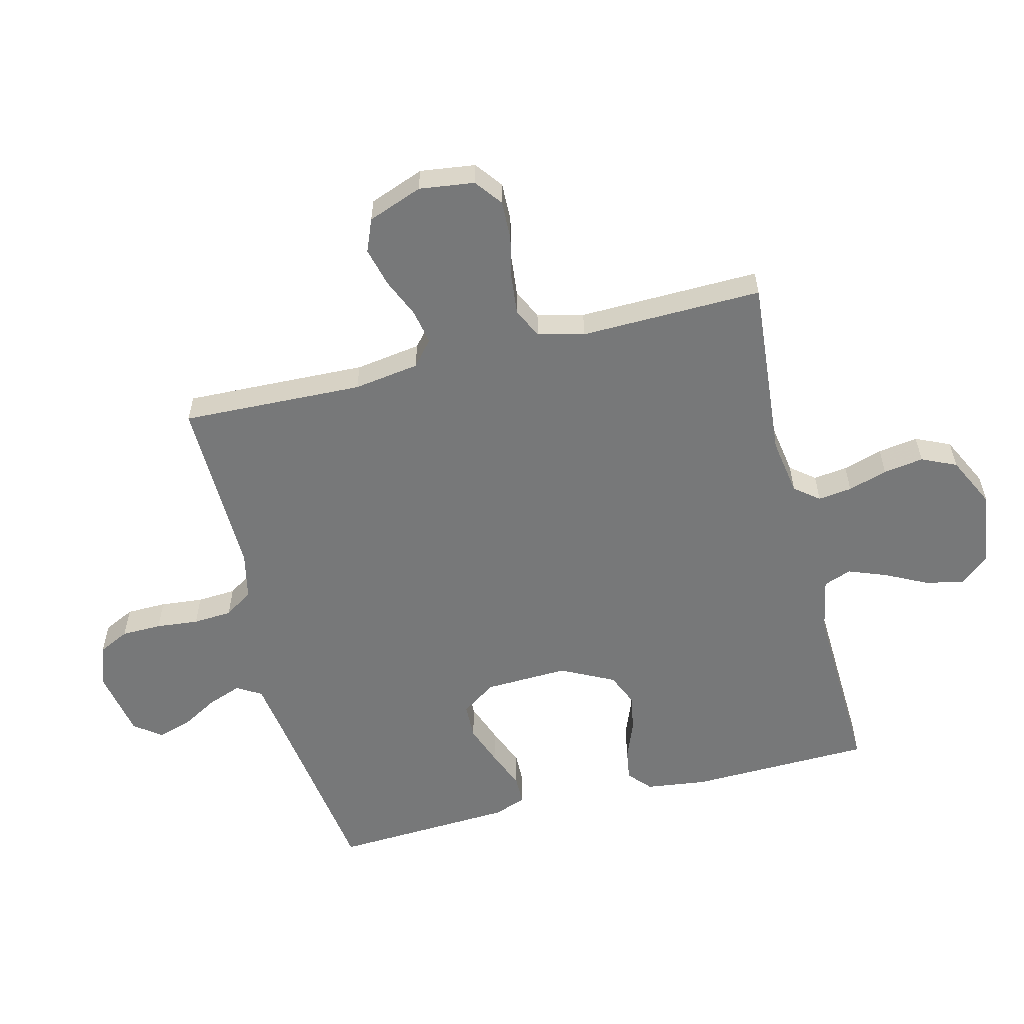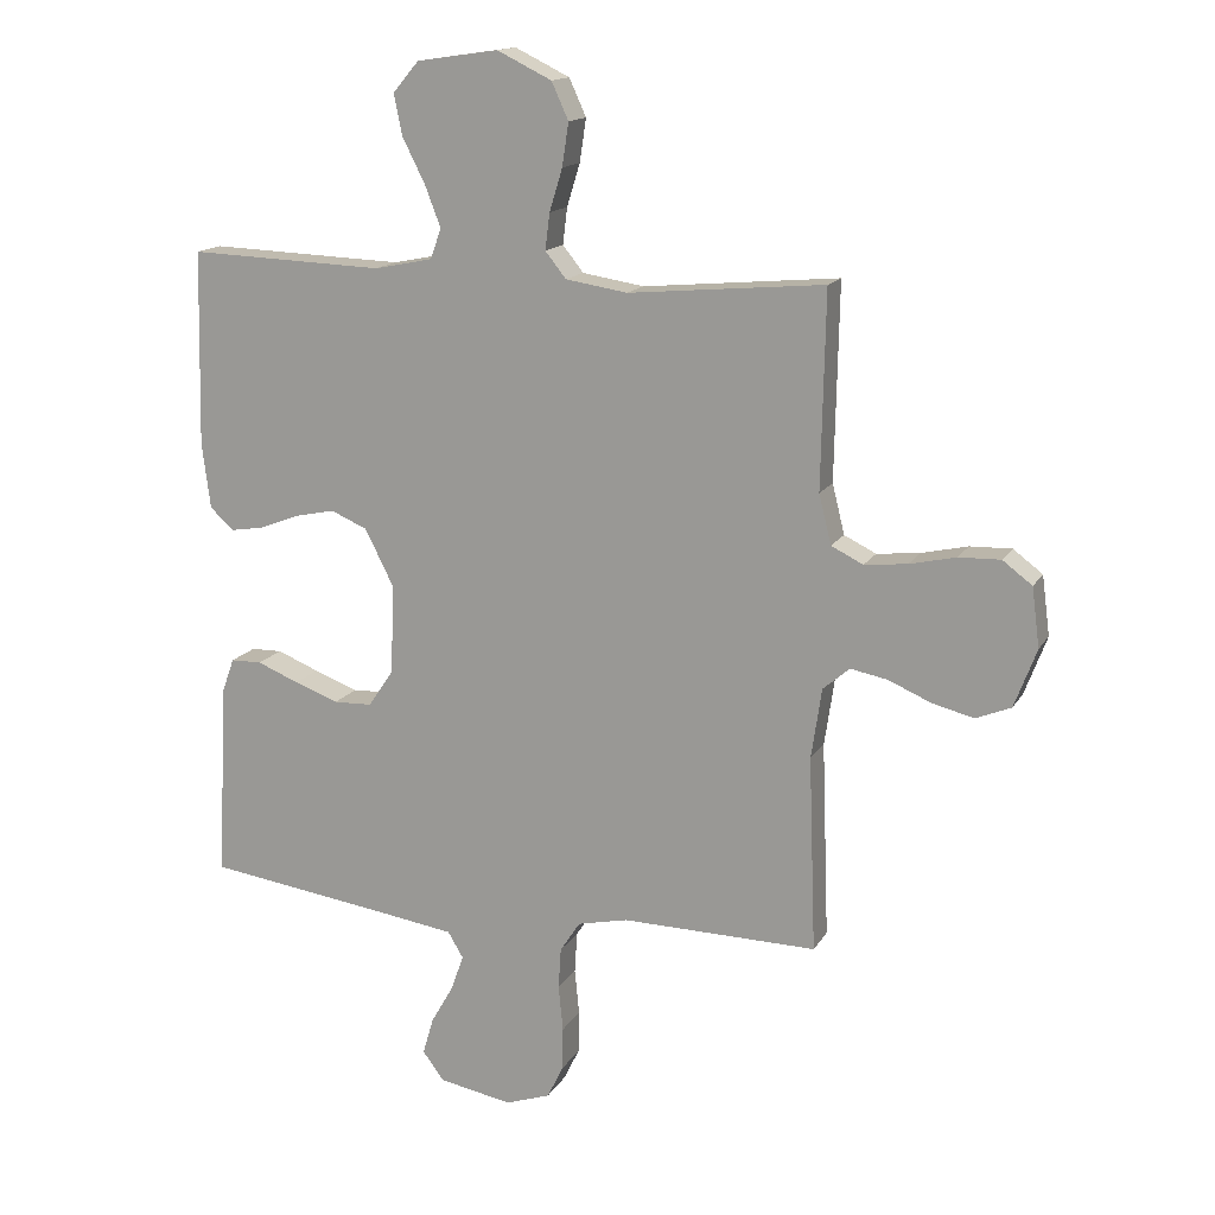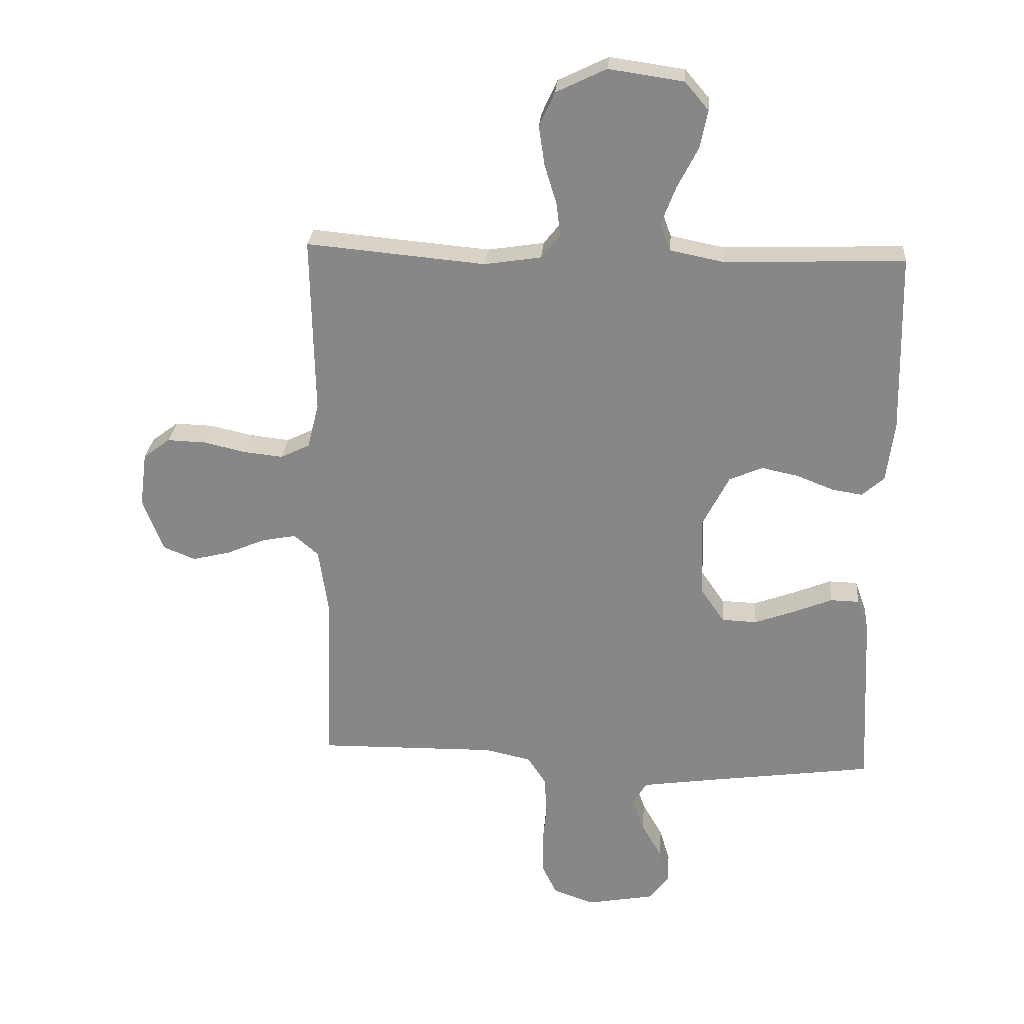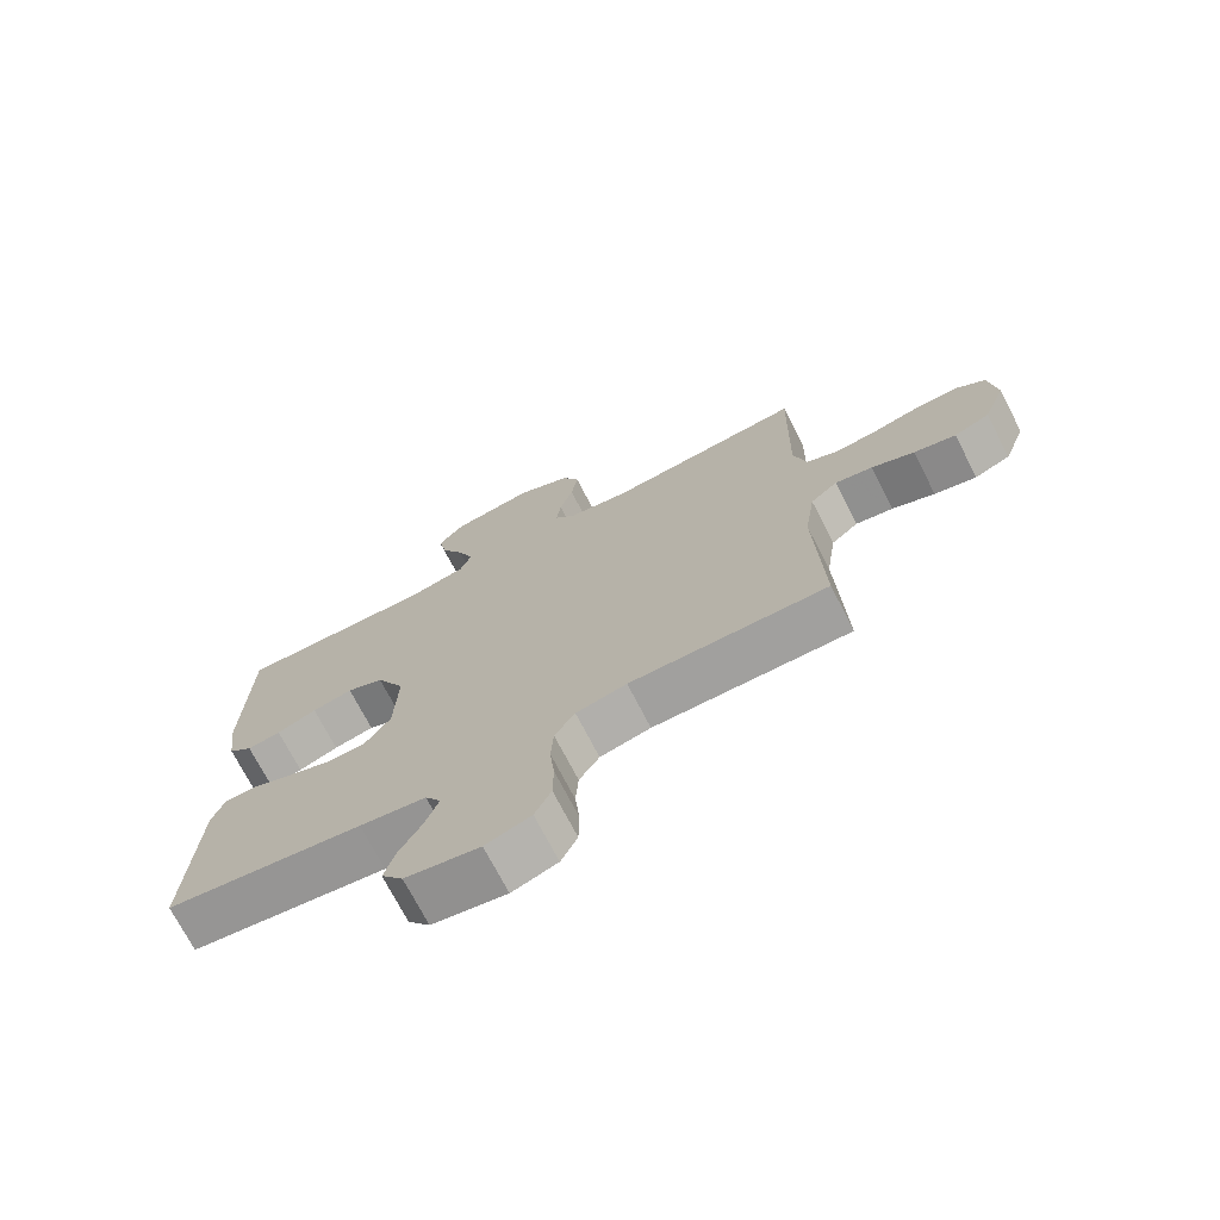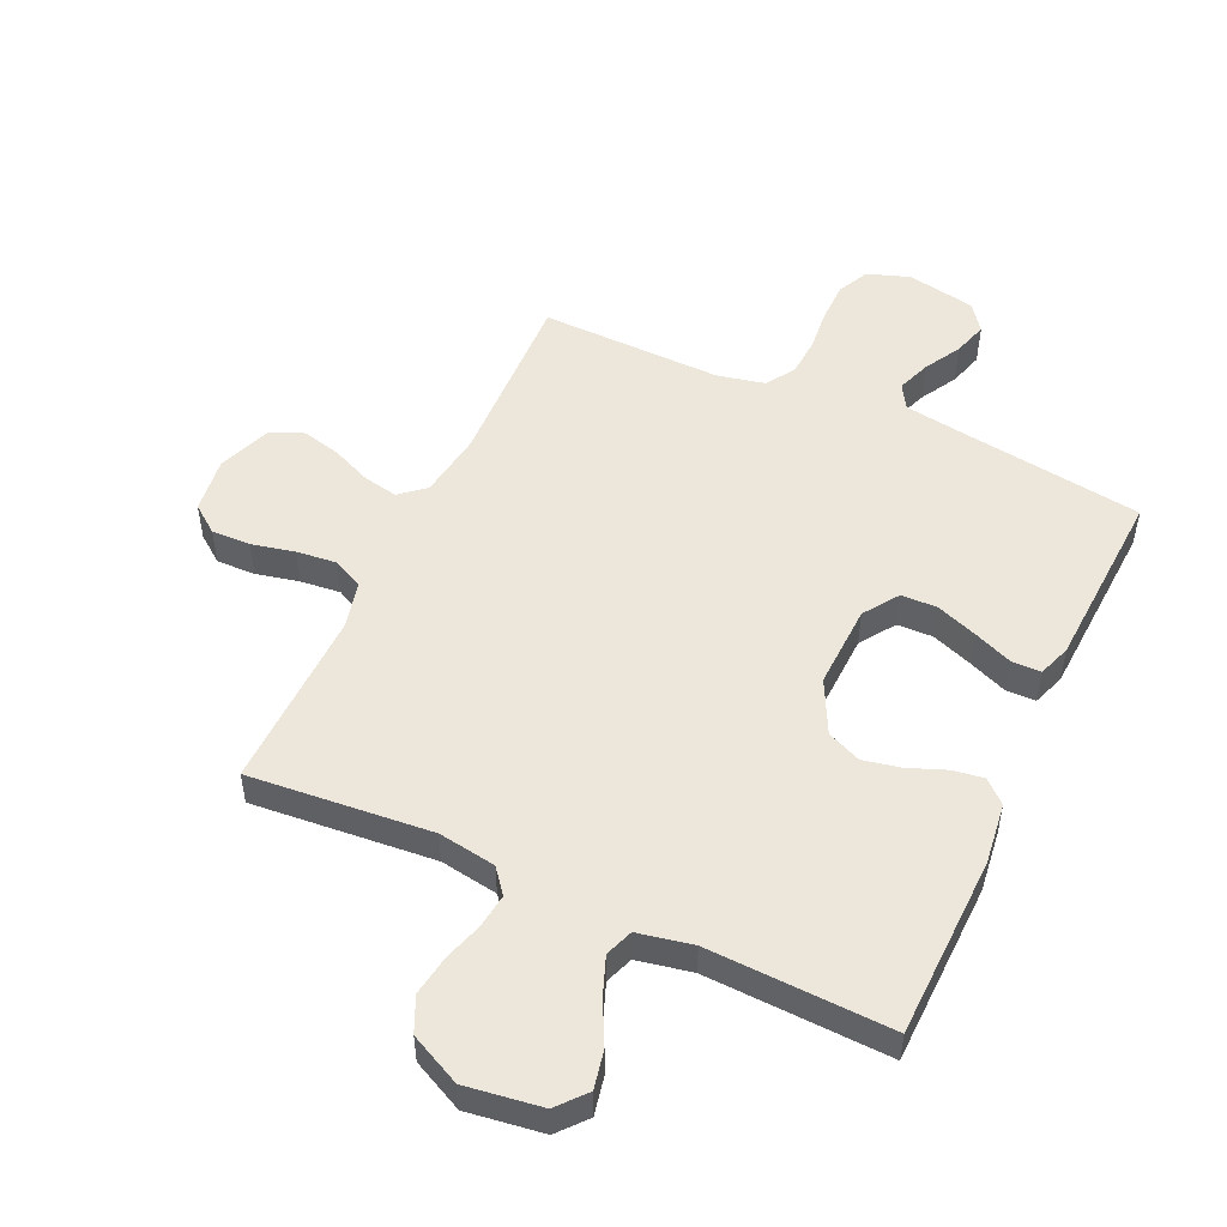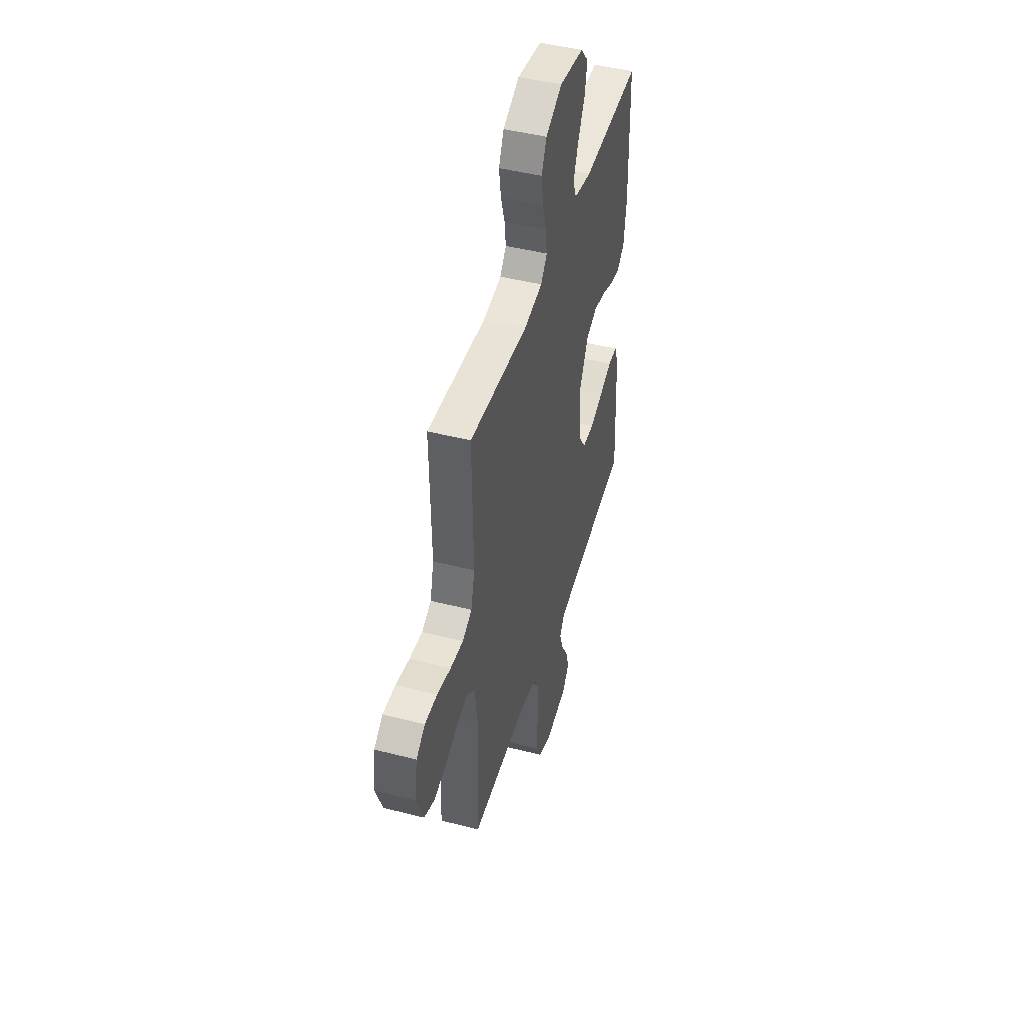
<metadata>
{"format":"obj","ext":"obj","renderer":"f3d","projection":"perspective","resolution":1024,"background":"white","views":[{"elev":-57.3,"azim":-75.9,"up":"+Y"},{"elev":15.0,"azim":-159.4,"up":"+Z"},{"elev":27.0,"azim":4.6,"up":"+Z"},{"elev":-72.4,"azim":-152.7,"up":"+Z"},{"elev":51.0,"azim":24.8,"up":"+Y"},{"elev":46.1,"azim":-73.7,"up":"+Z"}]}
</metadata>
<code>
v 0.5 0.07 0.5
v 0.507 0.07 0.2
v 0.494 0.07 0.099
v 0.457 0.07 0.066
v 0.406 0.07 0.074
v 0.345 0.07 0.098
v 0.283 0.07 0.111
v 0.227 0.07 0.087
v 0.183 0.07 0
v 0.188 0.07 -0.138
v 0.227 0.07 -0.195
v 0.286 0.07 -0.197
v 0.354 0.07 -0.172
v 0.418 0.07 -0.146
v 0.466 0.07 -0.147
v 0.485 0.07 -0.2
v 0.5 0.07 -0.5
v 0.2 0.07 -0.542
v 0.099 0.07 -0.557
v 0.075 0.07 -0.597
v 0.095 0.07 -0.652
v 0.129 0.07 -0.712
v 0.146 0.07 -0.769
v 0.113 0.07 -0.813
v 0 0.07 -0.834
v -0.069 0.07 -0.81
v -0.094 0.07 -0.759
v -0.095 0.07 -0.693
v -0.088 0.07 -0.623
v -0.092 0.07 -0.559
v -0.123 0.07 -0.512
v -0.2 0.07 -0.495
v -0.5 0.07 -0.5
v -0.489 0.07 -0.2
v -0.505 0.07 -0.092
v -0.546 0.07 -0.057
v -0.603 0.07 -0.068
v -0.668 0.07 -0.096
v -0.732 0.07 -0.112
v -0.786 0.07 -0.09
v -0.82 0.07 0
v -0.808 0.07 0.091
v -0.763 0.07 0.125
v -0.699 0.07 0.123
v -0.628 0.07 0.107
v -0.562 0.07 0.1
v -0.513 0.07 0.124
v -0.494 0.07 0.2
v -0.5 0.07 0.5
v -0.2 0.07 0.473
v -0.105 0.07 0.488
v -0.073 0.07 0.528
v -0.08 0.07 0.584
v -0.1 0.07 0.649
v -0.11 0.07 0.715
v -0.084 0.07 0.772
v 0 0.07 0.813
v 0.125 0.07 0.795
v 0.165 0.07 0.748
v 0.152 0.07 0.685
v 0.117 0.07 0.616
v 0.093 0.07 0.553
v 0.11 0.07 0.507
v 0.2 0.07 0.489
v 0.5 0 0.5
v 0.507 0 0.2
v 0.494 0 0.099
v 0.457 0 0.066
v 0.406 0 0.074
v 0.345 0 0.098
v 0.283 0 0.111
v 0.227 0 0.087
v 0.183 0 0
v 0.188 0 -0.138
v 0.227 0 -0.195
v 0.286 0 -0.197
v 0.354 0 -0.172
v 0.418 0 -0.146
v 0.466 0 -0.147
v 0.485 0 -0.2
v 0.5 0 -0.5
v 0.2 0 -0.542
v 0.099 0 -0.557
v 0.075 0 -0.597
v 0.095 0 -0.652
v 0.129 0 -0.712
v 0.146 0 -0.769
v 0.113 0 -0.813
v 0 0 -0.834
v -0.069 0 -0.81
v -0.094 0 -0.759
v -0.095 0 -0.693
v -0.088 0 -0.623
v -0.092 0 -0.559
v -0.123 0 -0.512
v -0.2 0 -0.495
v -0.5 0 -0.5
v -0.489 0 -0.2
v -0.505 0 -0.092
v -0.546 0 -0.057
v -0.603 0 -0.068
v -0.668 0 -0.096
v -0.732 0 -0.112
v -0.786 0 -0.09
v -0.82 0 0
v -0.808 0 0.091
v -0.763 0 0.125
v -0.699 0 0.123
v -0.628 0 0.107
v -0.562 0 0.1
v -0.513 0 0.124
v -0.494 0 0.2
v -0.5 0 0.5
v -0.2 0 0.473
v -0.105 0 0.488
v -0.073 0 0.528
v -0.08 0 0.584
v -0.1 0 0.649
v -0.11 0 0.715
v -0.084 0 0.772
v 0 0 0.813
v 0.125 0 0.795
v 0.165 0 0.748
v 0.152 0 0.685
v 0.117 0 0.616
v 0.093 0 0.553
v 0.11 0 0.507
v 0.2 0 0.489
f 58 59 60 61
f 58 61 62
f 57 58 62
f 56 57 62
f 53 54 55 56
f 52 53 56 62
f 51 52 62 63
f 48 49 50
f 47 48 50 51
f 42 43 44 45
f 42 45 46
f 41 42 46
f 40 41 46
f 37 38 39 40
f 36 37 40 46
f 35 36 46 47
f 32 33 34
f 31 32 34 35
f 26 27 28 29
f 26 29 30
f 25 26 30
f 24 25 30
f 21 22 23 24
f 20 21 24 30
f 19 20 30 31
f 15 16 17 18
f 13 14 15 18
f 12 13 18 19
f 11 12 19 31
f 3 4 5 6
f 3 6 7
f 64 1 2 3
f 64 3 7
f 63 64 7 8
f 51 63 8 9
f 47 51 9 10
f 31 35 47
f 10 11 31 47
f 125 124 123 122
f 126 125 122
f 126 122 121
f 126 121 120
f 120 119 118 117
f 126 120 117 116
f 127 126 116 115
f 114 113 112
f 115 114 112 111
f 109 108 107 106
f 110 109 106
f 110 106 105
f 110 105 104
f 104 103 102 101
f 110 104 101 100
f 111 110 100 99
f 98 97 96
f 99 98 96 95
f 93 92 91 90
f 94 93 90
f 94 90 89
f 94 89 88
f 88 87 86 85
f 94 88 85 84
f 95 94 84 83
f 82 81 80 79
f 82 79 78 77
f 83 82 77 76
f 95 83 76 75
f 70 69 68 67
f 71 70 67
f 67 66 65 128
f 71 67 128
f 72 71 128 127
f 73 72 127 115
f 74 73 115 111
f 111 99 95
f 111 95 75 74
f 1 65 66 2
f 2 66 67 3
f 3 67 68 4
f 4 68 69 5
f 5 69 70 6
f 6 70 71 7
f 7 71 72 8
f 8 72 73 9
f 9 73 74 10
f 10 74 75 11
f 11 75 76 12
f 12 76 77 13
f 13 77 78 14
f 14 78 79 15
f 15 79 80 16
f 16 80 81 17
f 17 81 82 18
f 18 82 83 19
f 19 83 84 20
f 20 84 85 21
f 21 85 86 22
f 22 86 87 23
f 23 87 88 24
f 24 88 89 25
f 25 89 90 26
f 26 90 91 27
f 27 91 92 28
f 28 92 93 29
f 29 93 94 30
f 30 94 95 31
f 31 95 96 32
f 32 96 97 33
f 33 97 98 34
f 34 98 99 35
f 35 99 100 36
f 36 100 101 37
f 37 101 102 38
f 38 102 103 39
f 39 103 104 40
f 40 104 105 41
f 41 105 106 42
f 42 106 107 43
f 43 107 108 44
f 44 108 109 45
f 45 109 110 46
f 46 110 111 47
f 47 111 112 48
f 48 112 113 49
f 49 113 114 50
f 50 114 115 51
f 51 115 116 52
f 52 116 117 53
f 53 117 118 54
f 54 118 119 55
f 55 119 120 56
f 56 120 121 57
f 57 121 122 58
f 58 122 123 59
f 59 123 124 60
f 60 124 125 61
f 61 125 126 62
f 62 126 127 63
f 63 127 128 64
f 64 128 65 1

</code>
